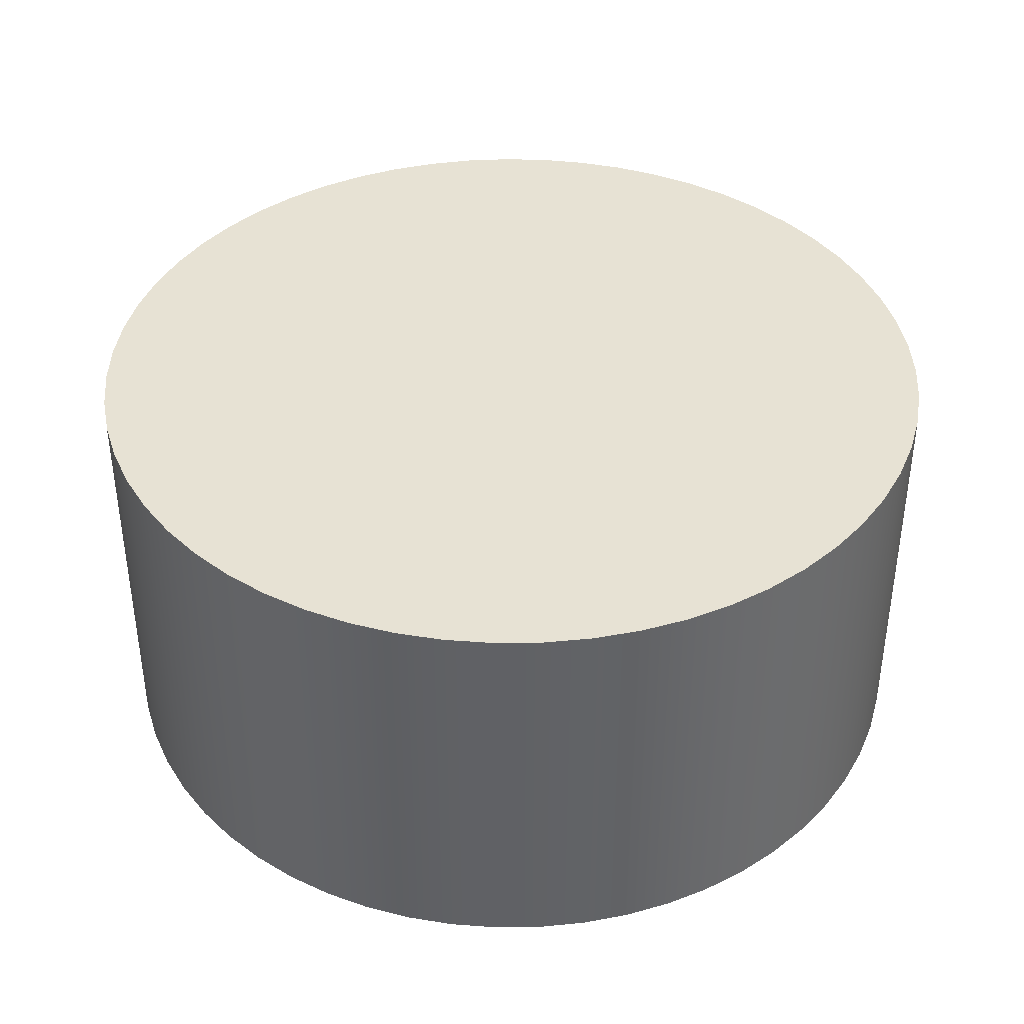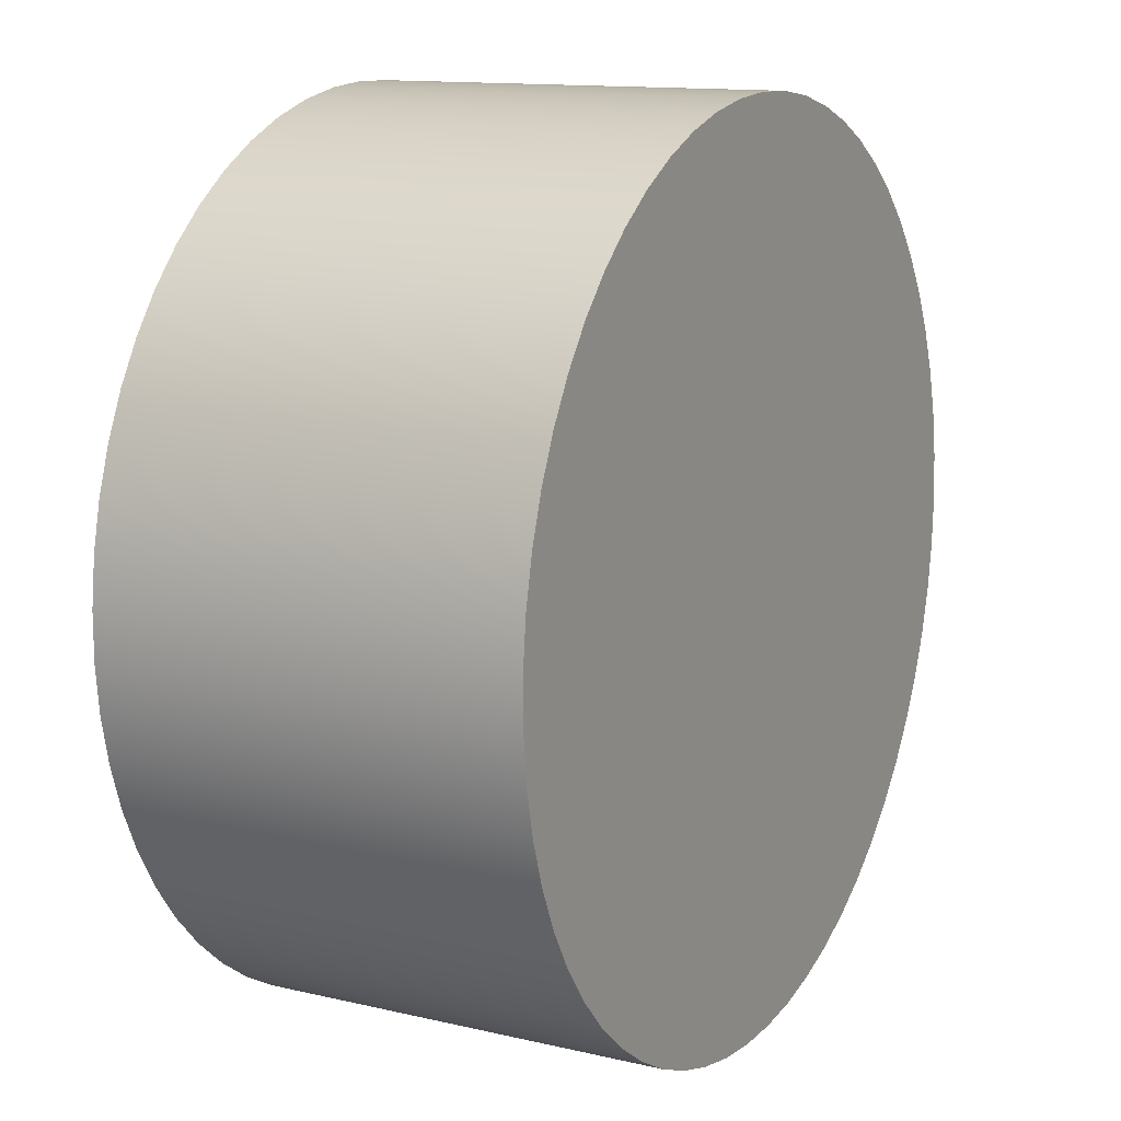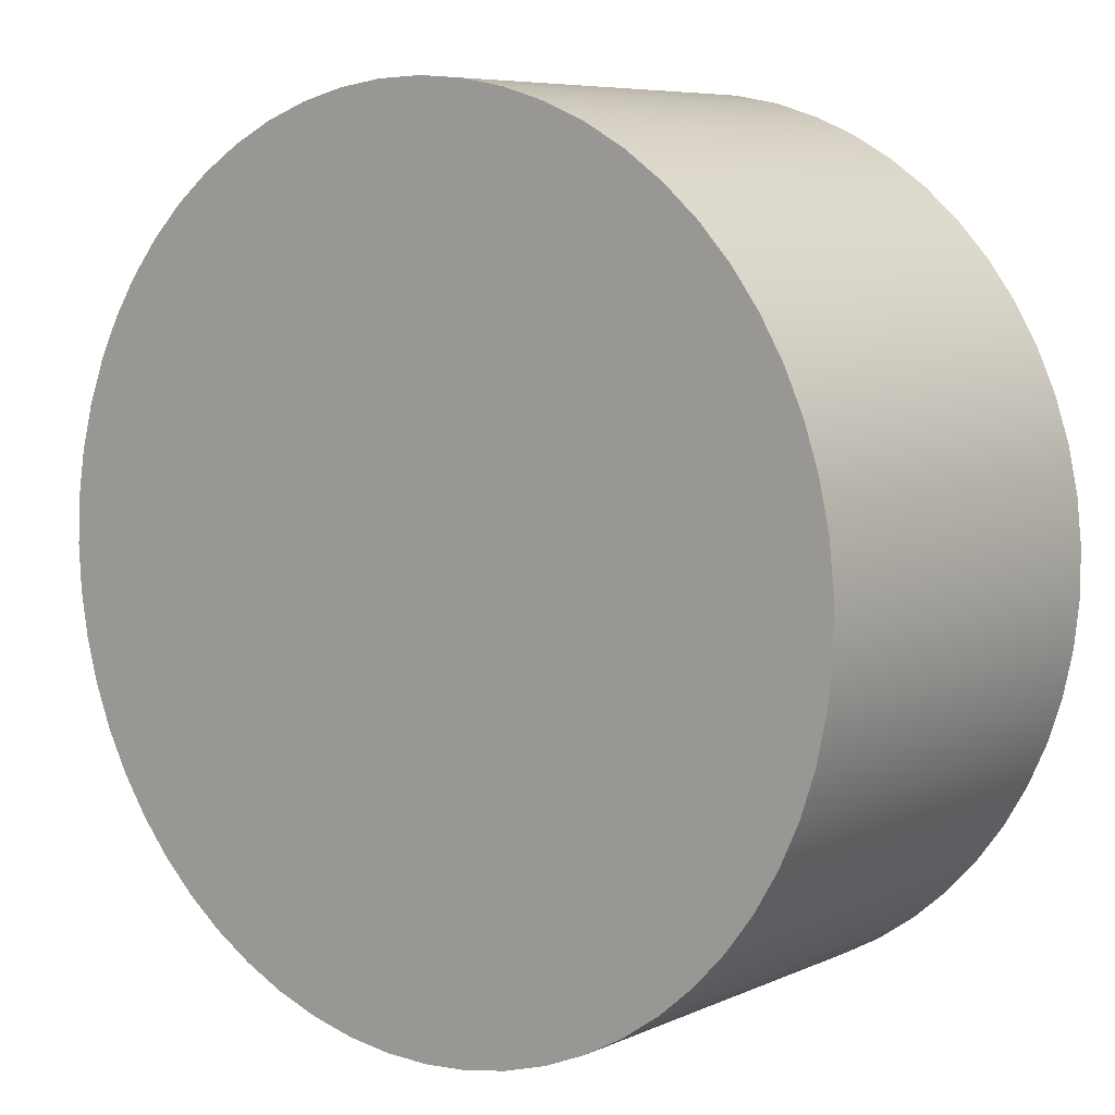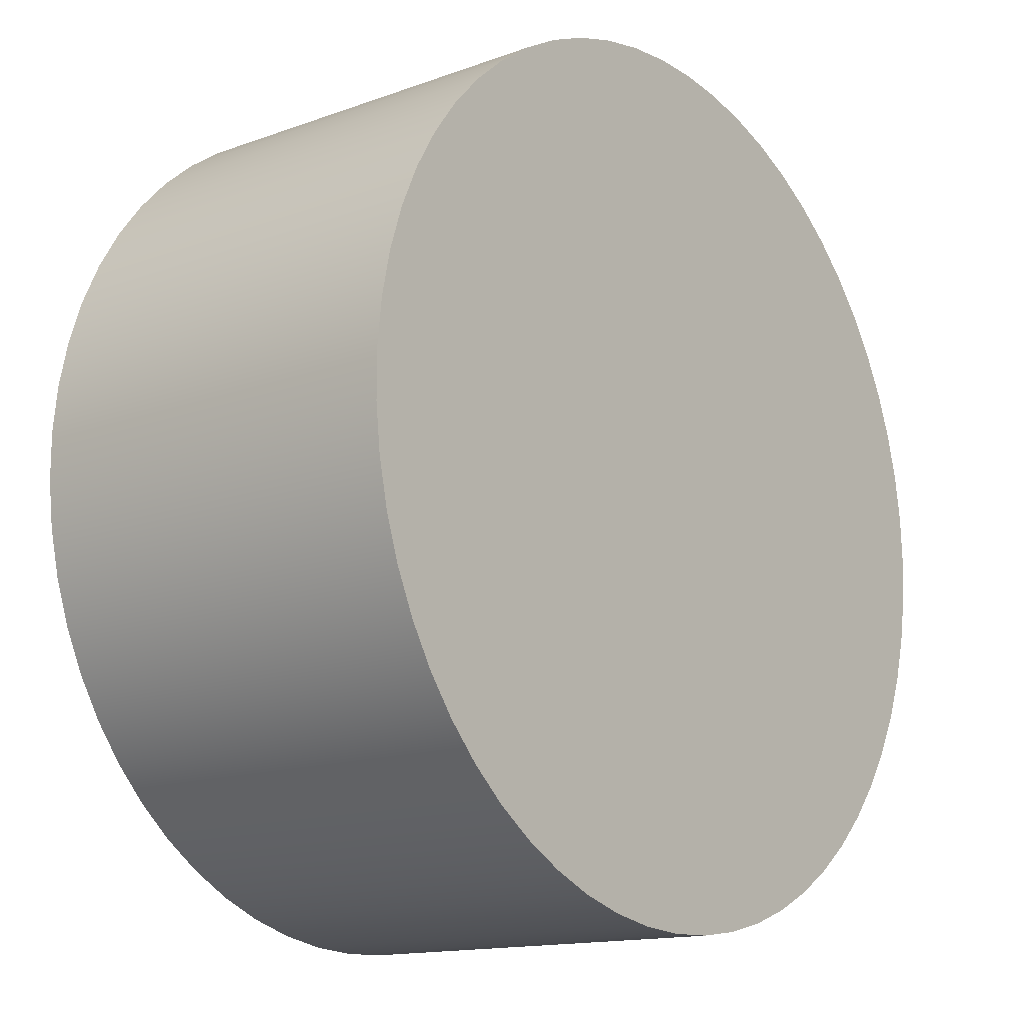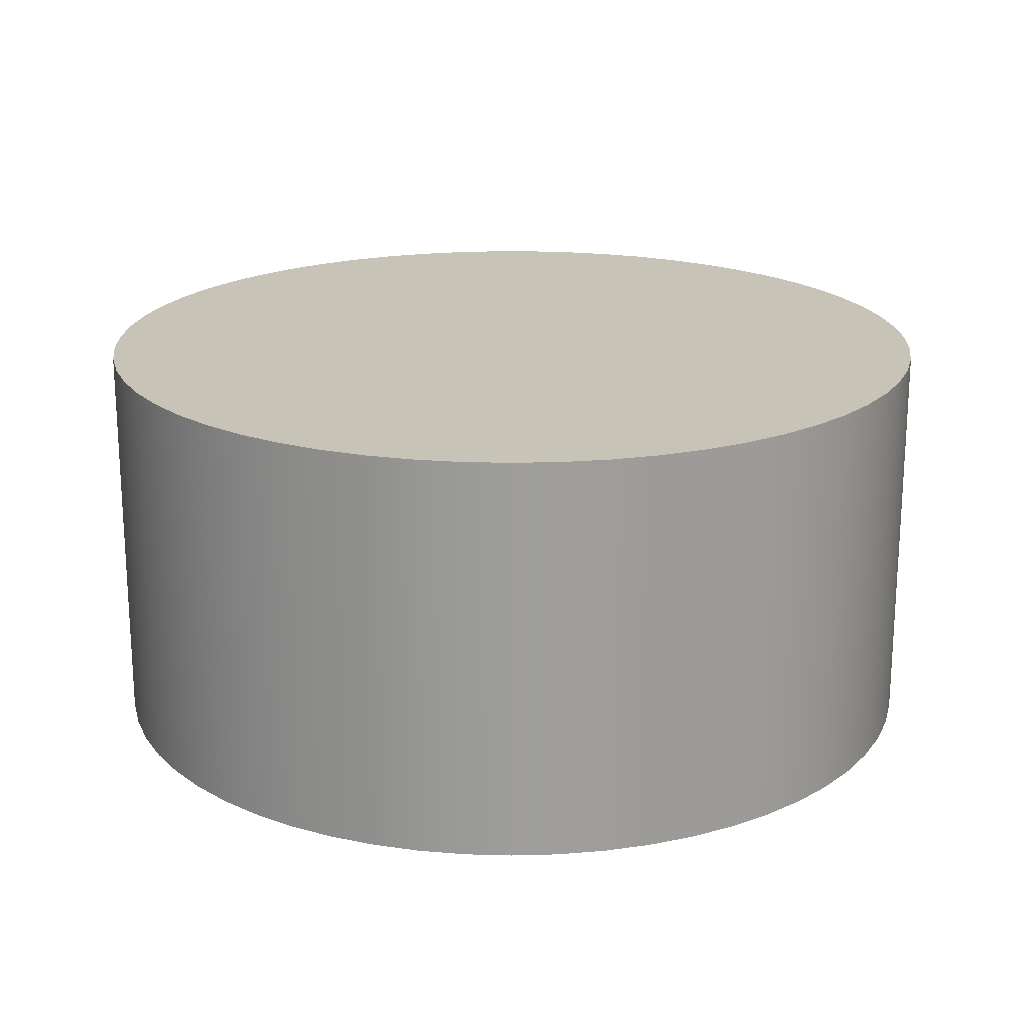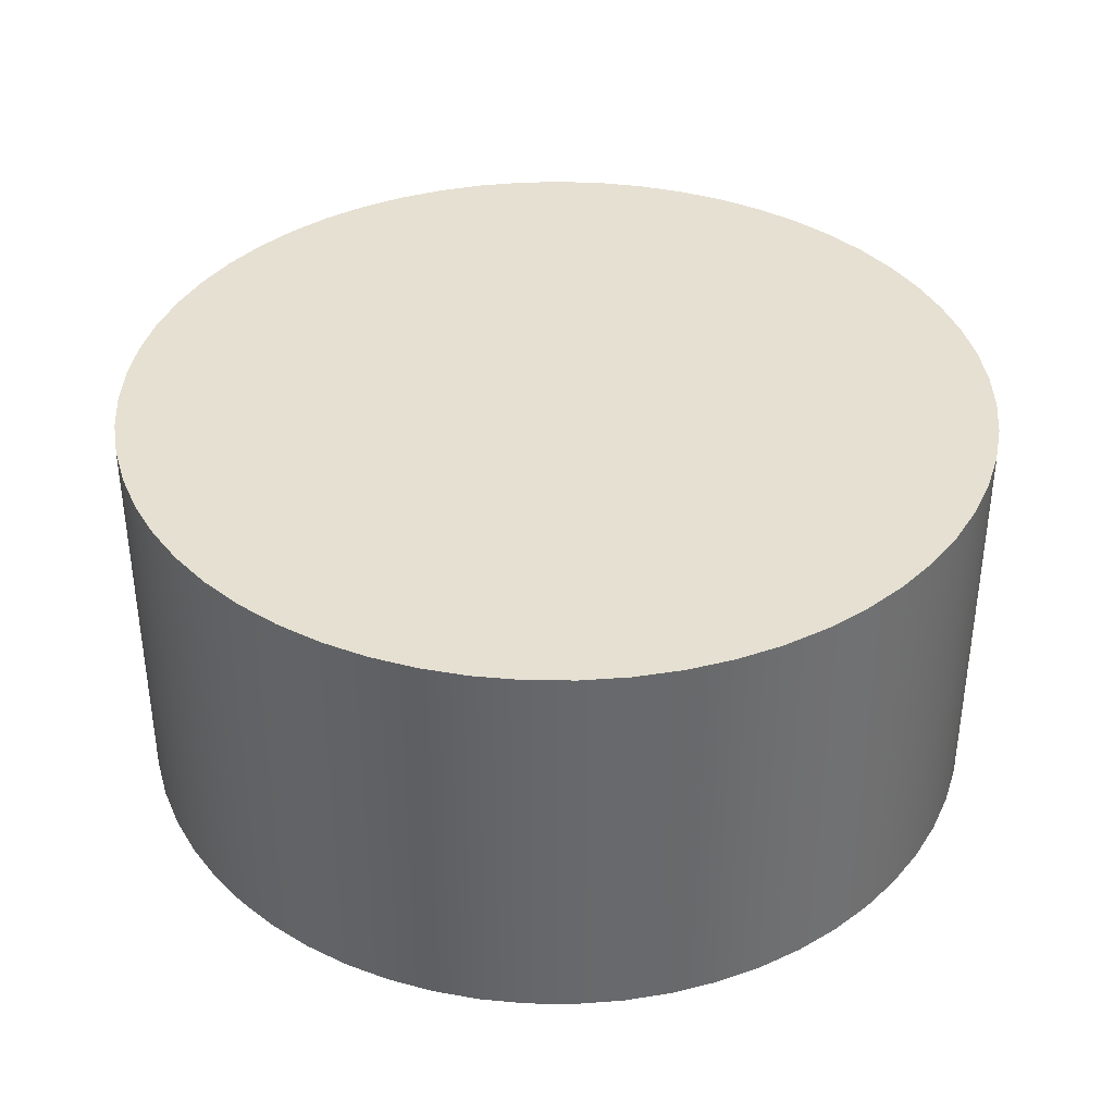
<metadata>
{"format":"obj","ext":"obj","renderer":"f3d","projection":"perspective","resolution":1024,"background":"white","views":[{"elev":39.7,"azim":-148.8,"up":"+Y"},{"elev":12.8,"azim":118.4,"up":"+Z"},{"elev":7.1,"azim":38.5,"up":"+Z"},{"elev":-14.3,"azim":128.6,"up":"+Z"},{"elev":19.6,"azim":74.8,"up":"+Y"},{"elev":37.7,"azim":-110.7,"up":"+Y"}]}
</metadata>
<code>
v -75 70 9.185e-15
v -74.58 70 -7.972
v -73.31 70 -15.85
v -71.2 70 -23.56
v -68.3 70 -30.99
v -64.62 70 -38.07
v -60.2 70 -44.73
v -55.11 70 -50.87
v -49.39 70 -56.44
v -43.11 70 -61.37
v -36.34 70 -65.61
v -29.16 70 -69.1
v -21.65 70 -71.81
v -13.9 70 -73.7
v -5.984 70 -74.76
v 1.997 70 -74.97
v 9.954 70 -74.34
v 17.8 70 -72.86
v 25.44 70 -70.55
v 32.8 70 -67.45
v 39.78 70 -63.58
v 46.31 70 -58.99
v 52.32 70 -53.73
v 57.74 70 -47.87
v 62.5 70 -41.46
v 66.55 70 -34.58
v 69.85 70 -27.31
v 72.36 70 -19.73
v 74.05 70 -11.93
v 74.89 70 -3.992
v 74.89 70 3.992
v 74.05 70 11.93
v 72.36 70 19.73
v 69.85 70 27.31
v 66.55 70 34.58
v 62.5 70 41.46
v 57.74 70 47.87
v 52.32 70 53.73
v 46.31 70 58.99
v 39.78 70 63.58
v 32.8 70 67.45
v 25.44 70 70.55
v 17.8 70 72.86
v 9.954 70 74.34
v 1.997 70 74.97
v -5.984 70 74.76
v -13.9 70 73.7
v -21.65 70 71.81
v -29.16 70 69.1
v -36.34 70 65.61
v -43.11 70 61.37
v -49.39 70 56.44
v -55.11 70 50.87
v -60.2 70 44.73
v -64.62 70 38.07
v -68.3 70 30.99
v -71.2 70 23.56
v -73.31 70 15.85
v -74.58 70 7.972
v -75 0 9.185e-15
v -74.58 0 7.972
v -73.31 0 15.85
v -71.2 0 23.56
v -68.3 0 30.99
v -64.62 0 38.07
v -60.2 0 44.73
v -55.11 0 50.87
v -49.39 0 56.44
v -43.11 0 61.37
v -36.34 0 65.61
v -29.16 0 69.1
v -21.65 0 71.81
v -13.9 0 73.7
v -5.984 0 74.76
v 1.997 0 74.97
v 9.954 0 74.34
v 17.8 0 72.86
v 25.44 0 70.55
v 32.8 0 67.45
v 39.78 0 63.58
v 46.31 0 58.99
v 52.32 0 53.73
v 57.74 0 47.87
v 62.5 0 41.46
v 66.55 0 34.58
v 69.85 0 27.31
v 72.36 0 19.73
v 74.05 0 11.93
v 74.89 0 3.992
v 74.89 0 -3.992
v 74.05 0 -11.93
v 72.36 0 -19.73
v 69.85 0 -27.31
v 66.55 0 -34.58
v 62.5 0 -41.46
v 57.74 0 -47.87
v 52.32 0 -53.73
v 46.31 0 -58.99
v 39.78 0 -63.58
v 32.8 0 -67.45
v 25.44 0 -70.55
v 17.8 0 -72.86
v 9.954 0 -74.34
v 1.997 0 -74.97
v -5.984 0 -74.76
v -13.9 0 -73.7
v -21.65 0 -71.81
v -29.16 0 -69.1
v -36.34 0 -65.61
v -43.11 0 -61.37
v -49.39 0 -56.44
v -55.11 0 -50.87
v -60.2 0 -44.73
v -64.62 0 -38.07
v -68.3 0 -30.99
v -71.2 0 -23.56
v -73.31 0 -15.85
v -74.58 0 -7.972
v -75 0 9.185e-15
v -75 70 9.185e-15
v -75 70 9.185e-15
v -74.58 70 7.972
v -73.31 70 15.85
v -71.2 70 23.56
v -68.3 70 30.99
v -64.62 70 38.07
v -60.2 70 44.73
v -55.11 70 50.87
v -49.39 70 56.44
v -43.11 70 61.37
v -36.34 70 65.61
v -29.16 70 69.1
v -21.65 70 71.81
v -13.9 70 73.7
v -5.984 70 74.76
v 1.997 70 74.97
v 9.954 70 74.34
v 17.8 70 72.86
v 25.44 70 70.55
v 32.8 70 67.45
v 39.78 70 63.58
v 46.31 70 58.99
v 52.32 70 53.73
v 57.74 70 47.87
v 62.5 70 41.46
v 66.55 70 34.58
v 69.85 70 27.31
v 72.36 70 19.73
v 74.05 70 11.93
v 74.89 70 3.992
v 74.89 70 -3.992
v 74.05 70 -11.93
v 72.36 70 -19.73
v 69.85 70 -27.31
v 66.55 70 -34.58
v 62.5 70 -41.46
v 57.74 70 -47.87
v 52.32 70 -53.73
v 46.31 70 -58.99
v 39.78 70 -63.58
v 32.8 70 -67.45
v 25.44 70 -70.55
v 17.8 70 -72.86
v 9.954 70 -74.34
v 1.997 70 -74.97
v -5.984 70 -74.76
v -13.9 70 -73.7
v -21.65 70 -71.81
v -29.16 70 -69.1
v -36.34 70 -65.61
v -43.11 70 -61.37
v -49.39 70 -56.44
v -55.11 70 -50.87
v -60.2 70 -44.73
v -64.62 70 -38.07
v -68.3 70 -30.99
v -71.2 70 -23.56
v -73.31 70 -15.85
v -74.58 70 -7.972
v -75 0 9.185e-15
v -74.58 0 -7.972
v -73.31 0 -15.85
v -71.2 0 -23.56
v -68.3 0 -30.99
v -64.62 0 -38.07
v -60.2 0 -44.73
v -55.11 0 -50.87
v -49.39 0 -56.44
v -43.11 0 -61.37
v -36.34 0 -65.61
v -29.16 0 -69.1
v -21.65 0 -71.81
v -13.9 0 -73.7
v -5.984 0 -74.76
v 1.997 0 -74.97
v 9.954 0 -74.34
v 17.8 0 -72.86
v 25.44 0 -70.55
v 32.8 0 -67.45
v 39.78 0 -63.58
v 46.31 0 -58.99
v 52.32 0 -53.73
v 57.74 0 -47.87
v 62.5 0 -41.46
v 66.55 0 -34.58
v 69.85 0 -27.31
v 72.36 0 -19.73
v 74.05 0 -11.93
v 74.89 0 -3.992
v 74.89 0 3.992
v 74.05 0 11.93
v 72.36 0 19.73
v 69.85 0 27.31
v 66.55 0 34.58
v 62.5 0 41.46
v 57.74 0 47.87
v 52.32 0 53.73
v 46.31 0 58.99
v 39.78 0 63.58
v 32.8 0 67.45
v 25.44 0 70.55
v 17.8 0 72.86
v 9.954 0 74.34
v 1.997 0 74.97
v -5.984 0 74.76
v -13.9 0 73.7
v -21.65 0 71.81
v -29.16 0 69.1
v -36.34 0 65.61
v -43.11 0 61.37
v -49.39 0 56.44
v -55.11 0 50.87
v -60.2 0 44.73
v -64.62 0 38.07
v -68.3 0 30.99
v -71.2 0 23.56
v -73.31 0 15.85
v -74.58 0 7.972
g 9b9be278-e2e9-11ea-82fa-54bf646e7e1f
f 2 118 1
f 1 118 119
f 120 60 59
f 59 60 61
f 59 61 58
f 58 61 62
f 58 62 57
f 57 62 63
f 57 63 56
f 56 63 64
f 56 64 55
f 55 64 65
f 55 65 54
f 54 65 66
f 54 66 53
f 53 66 67
f 53 67 52
f 52 67 68
f 52 68 51
f 51 68 69
f 51 69 50
f 50 69 70
f 50 70 49
f 49 70 71
f 49 71 48
f 48 71 72
f 48 72 47
f 47 72 73
f 47 73 46
f 46 73 74
f 46 74 45
f 45 74 75
f 45 75 44
f 44 75 76
f 44 76 43
f 43 76 77
f 43 77 42
f 42 77 78
f 42 78 41
f 41 78 79
f 41 79 40
f 40 79 80
f 40 80 39
f 39 80 81
f 39 81 38
f 38 81 82
f 38 82 37
f 37 82 83
f 37 83 36
f 36 83 84
f 36 84 35
f 35 84 85
f 35 85 34
f 34 85 86
f 34 86 33
f 33 86 87
f 33 87 32
f 32 87 88
f 32 88 31
f 31 88 89
f 31 89 30
f 30 89 90
f 30 90 29
f 29 90 91
f 29 91 28
f 28 91 92
f 28 92 27
f 27 92 93
f 27 93 26
f 26 93 94
f 26 94 25
f 25 94 95
f 25 95 24
f 24 95 96
f 24 96 23
f 23 96 97
f 23 97 22
f 22 97 98
f 22 98 21
f 21 98 99
f 21 99 20
f 20 99 100
f 20 100 19
f 19 100 101
f 19 101 18
f 18 101 102
f 18 102 17
f 17 102 103
f 17 103 16
f 16 103 104
f 16 104 15
f 15 104 105
f 15 105 14
f 14 105 106
f 14 106 13
f 13 106 107
f 13 107 12
f 12 107 108
f 12 108 11
f 11 108 109
f 11 109 10
f 10 109 110
f 10 110 9
f 9 110 111
f 9 111 8
f 8 111 112
f 8 112 7
f 7 112 113
f 7 113 6
f 6 113 114
f 6 114 5
f 5 114 115
f 5 115 4
f 4 115 116
f 4 116 3
f 3 116 117
f 3 117 2
f 2 117 118
g 9b9c3078-e2e9-11ea-b698-54bf646e7e1f
f 121 122 179
f 179 122 178
f 178 122 177
f 177 122 176
f 176 122 175
f 175 122 174
f 174 122 173
f 173 122 172
f 172 122 171
f 171 122 170
f 170 122 169
f 169 122 168
f 168 122 167
f 167 122 166
f 166 122 165
f 165 122 164
f 164 122 163
f 163 122 162
f 162 122 161
f 161 122 160
f 160 122 159
f 159 122 158
f 158 122 157
f 157 122 156
f 156 122 155
f 155 122 154
f 154 122 153
f 153 122 152
f 152 122 151
f 151 122 150
f 150 122 149
f 149 122 123
f 149 123 148
f 148 123 124
f 148 124 147
f 147 124 125
f 147 125 146
f 146 125 126
f 146 126 145
f 145 126 127
f 145 127 144
f 144 127 128
f 144 128 143
f 143 128 129
f 143 129 142
f 142 129 130
f 142 130 141
f 141 130 131
f 141 131 140
f 140 131 132
f 140 132 139
f 139 132 133
f 139 133 138
f 138 133 134
f 138 134 137
f 137 134 135
f 137 135 136
g 9b9c7eec-e2e9-11ea-be6f-54bf646e7e1f
f 180 181 238
f 238 181 182
f 238 182 183
f 183 184 238
f 238 184 185
f 238 185 186
f 186 187 238
f 238 187 188
f 238 188 189
f 189 190 238
f 238 190 191
f 238 191 192
f 192 193 238
f 238 193 194
f 238 194 195
f 195 196 238
f 238 196 197
f 238 197 198
f 198 199 238
f 238 199 200
f 238 200 201
f 201 202 238
f 238 202 203
f 238 203 204
f 204 205 238
f 238 205 206
f 238 206 207
f 207 208 238
f 238 208 209
f 238 209 210
f 210 211 238
f 238 211 237
f 237 211 212
f 237 212 236
f 236 212 213
f 236 213 235
f 235 213 214
f 235 214 234
f 234 214 215
f 234 215 233
f 233 215 216
f 233 216 232
f 232 216 217
f 232 217 231
f 231 217 218
f 231 218 230
f 230 218 219
f 230 219 229
f 229 219 220
f 229 220 228
f 228 220 221
f 228 221 227
f 227 221 222
f 227 222 226
f 226 222 223
f 226 223 225
f 225 223 224

</code>
